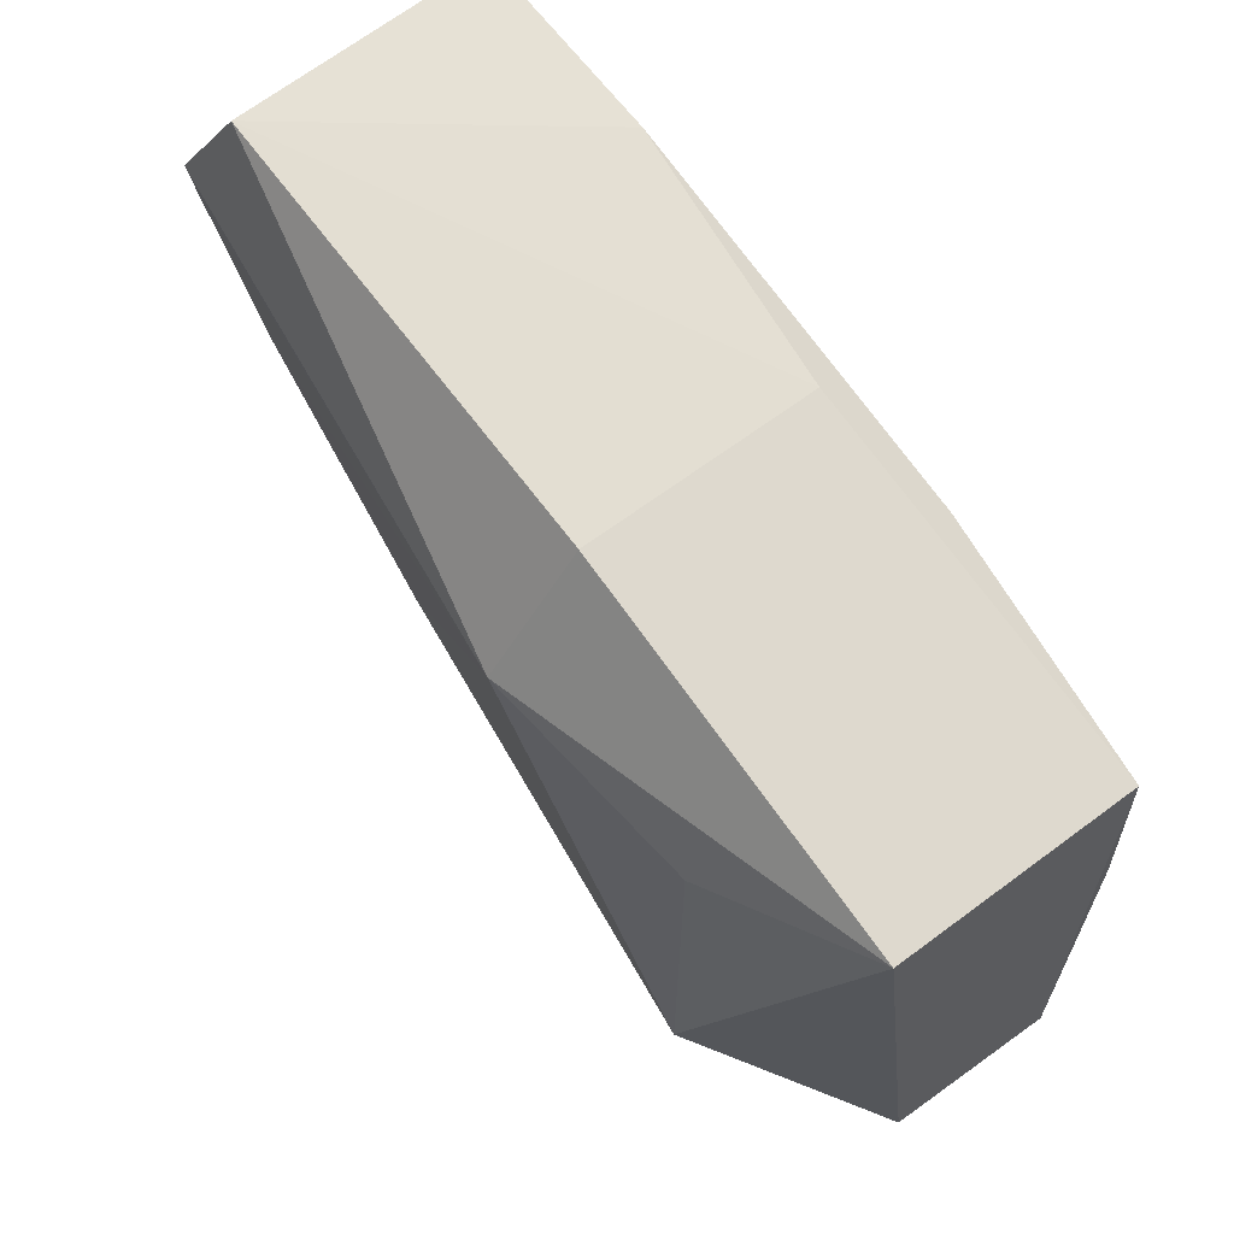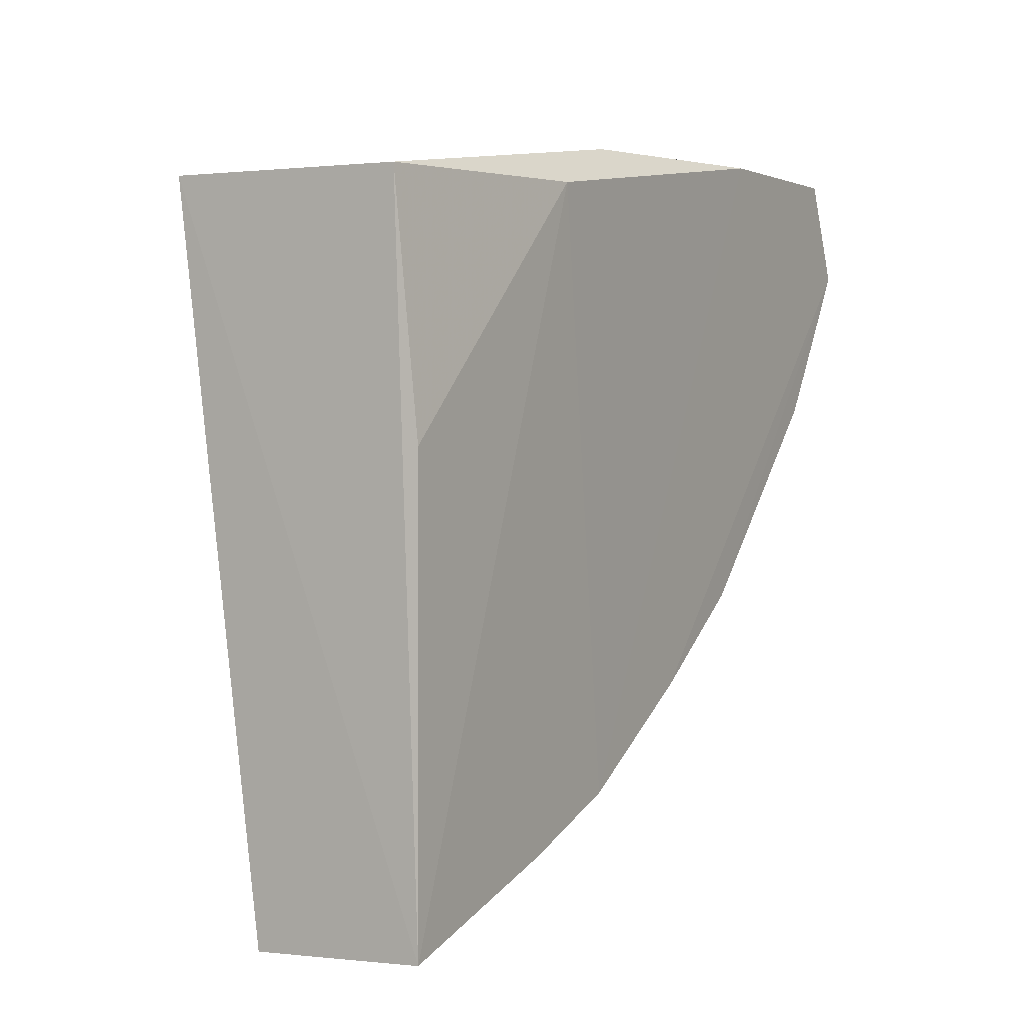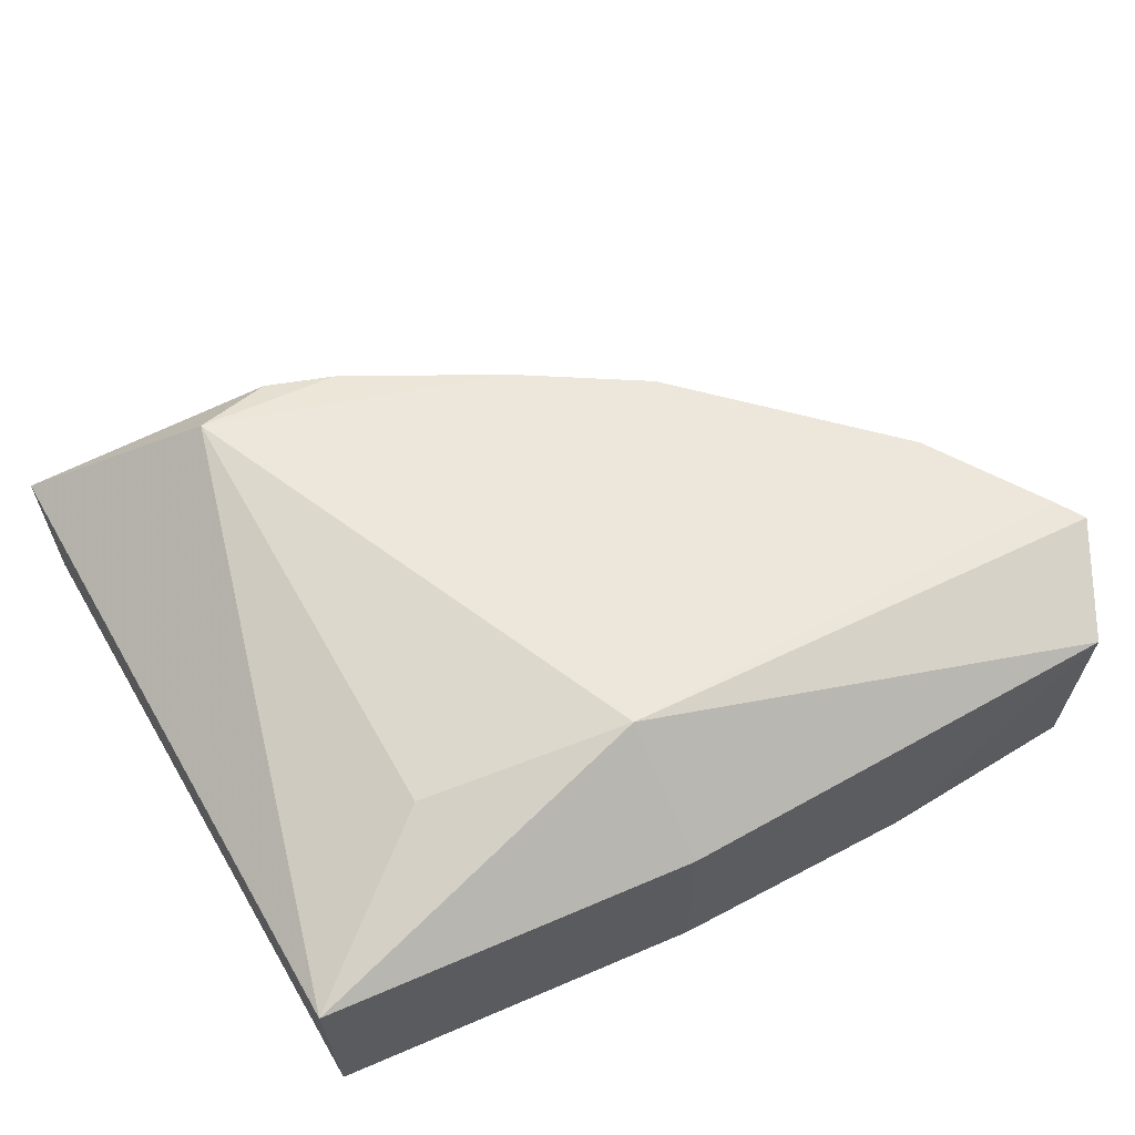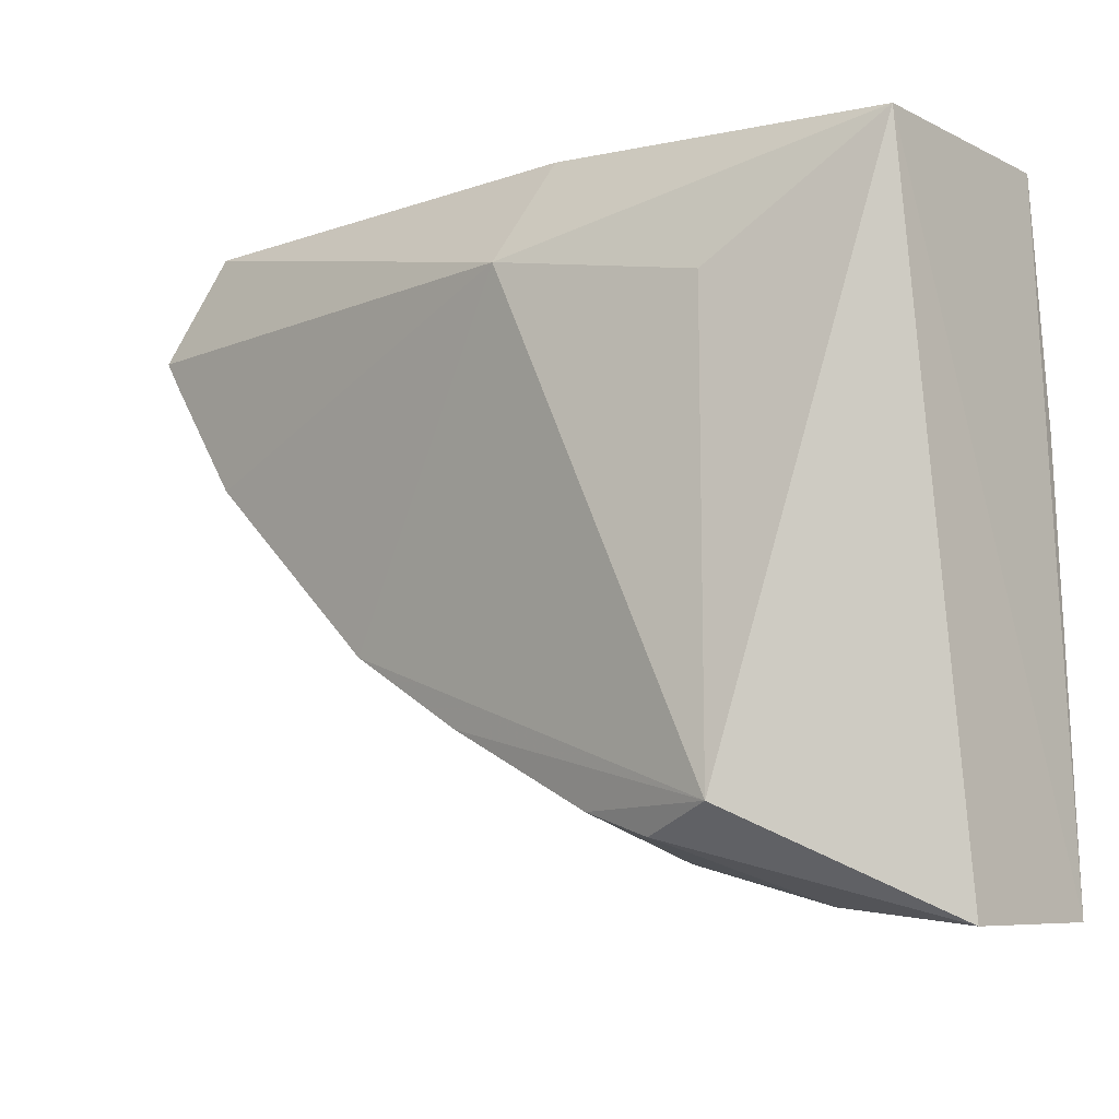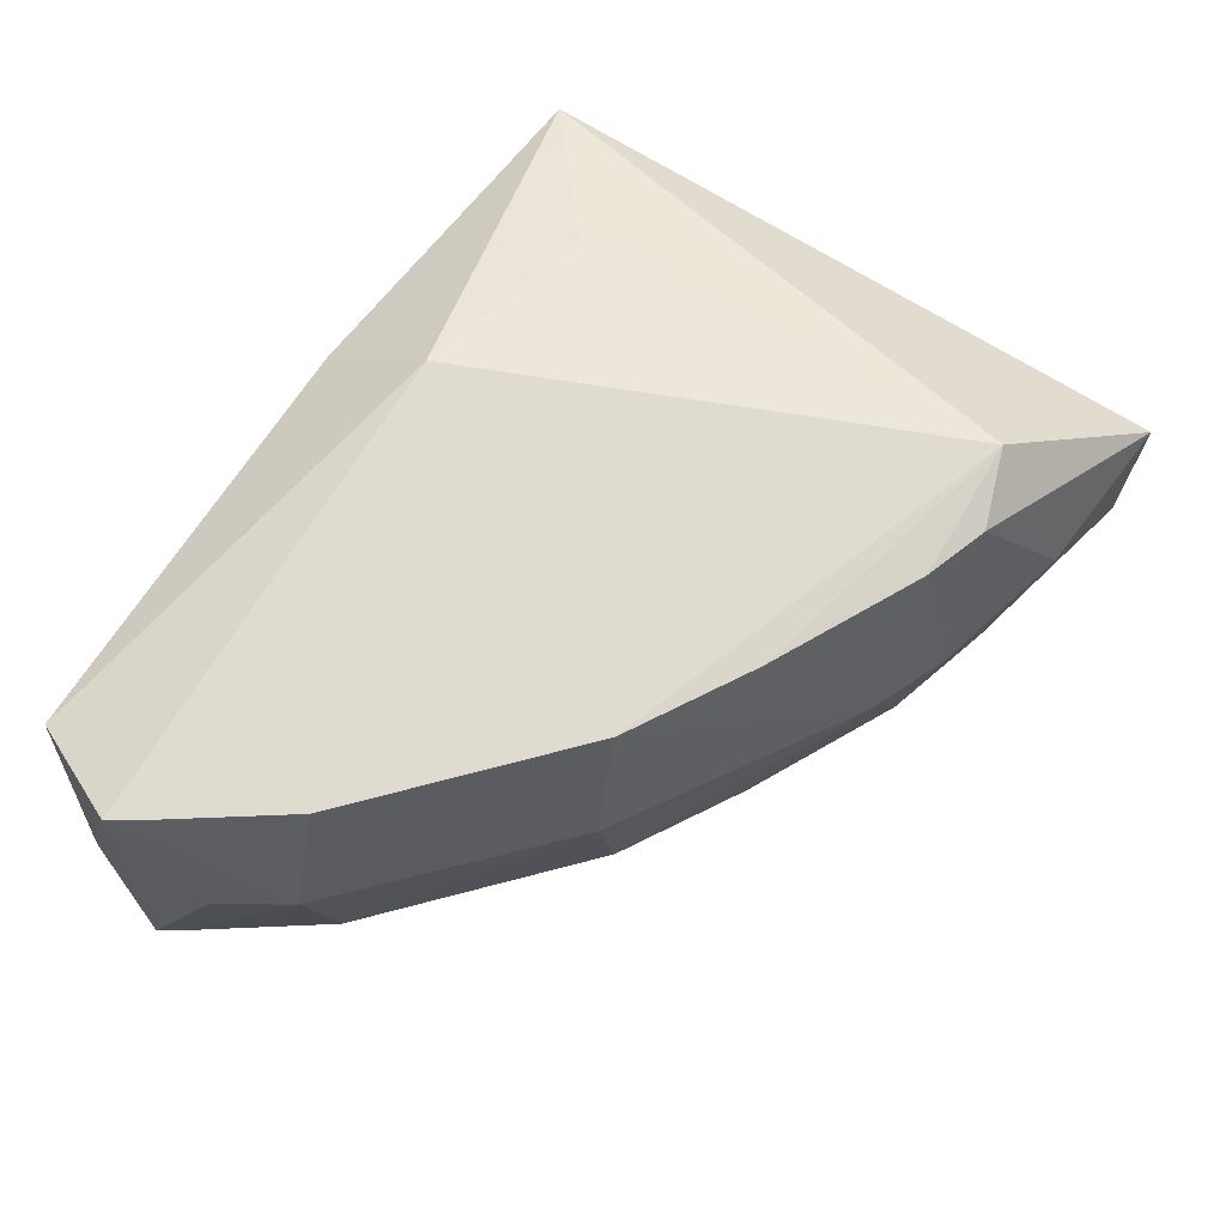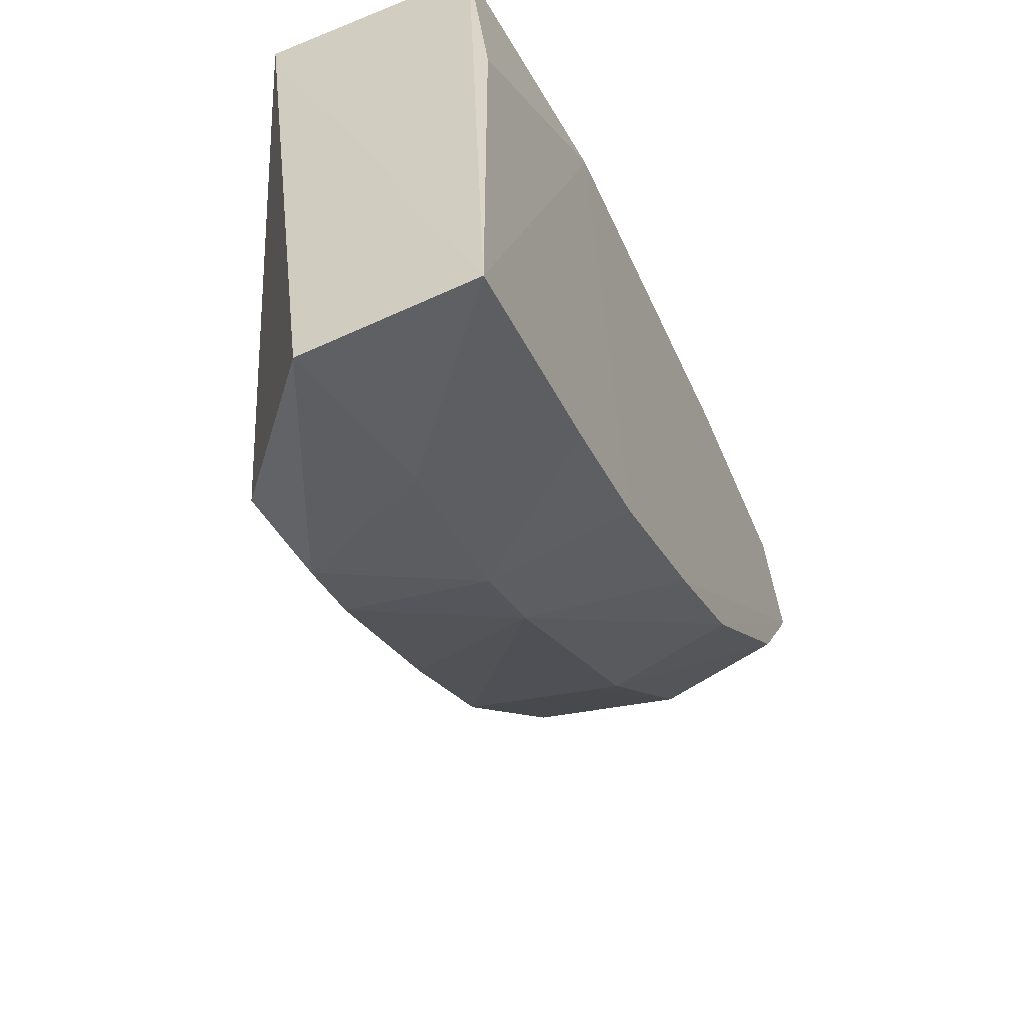
<metadata>
{"format":"obj","ext":"obj","renderer":"f3d","projection":"perspective","resolution":1024,"background":"white","views":[{"elev":66.6,"azim":53.7,"up":"+Y"},{"elev":3.7,"azim":120.1,"up":"+Y"},{"elev":64.3,"azim":150.4,"up":"+Z"},{"elev":-11.8,"azim":40.5,"up":"+Y"},{"elev":62.8,"azim":-59.9,"up":"+Z"},{"elev":-54.7,"azim":113.3,"up":"+Y"}]}
</metadata>
<code>
v -0.09642 -0.46 -0.0456
v -0.09531 -0.4561 -0.107
v -0.09821 -0.2112 -0.01477
v -0.4016 -0.1951 -0.0142
v -0.3273 -0.3616 -0.05953
v -0.3305 -0.1951 -0.1073
v -0.1591 -0.4226 0.00426
v -0.2115 -0.4349 -0.05769
v -0.09853 -0.2104 -0.0969
v -0.2347 -0.1963 -0.01532
v -0.4222 -0.235 -0.107
v -0.2349 -0.2404 0.0166
v -0.3872 -0.2908 -0.004913
v -0.2694 -0.3905 -0.1075
v -0.1549 -0.4514 -0.05802
v -0.1892 -0.2105 -0.1074
v -0.2349 -0.1952 -0.09637
v -0.4059 -0.1977 -0.107
v -0.1591 -0.2559 0.004422
v -0.2694 -0.3905 -0.004132
v -0.4012 -0.2882 -0.05797
v -0.4222 -0.235 -0.004635
v -0.3156 -0.3612 -0.004583
v -0.2405 -0.4209 -0.05837
v -0.2126 -0.4218 -0.1077
v -0.1877 -0.4312 -0.004075
v -0.09863 -0.2966 -0.1054
v -0.3267 -0.3605 -0.05107
v -0.3872 -0.2908 -0.1067
v -0.4156 -0.2462 -0.004704
v -0.4158 -0.2617 -0.05965
v -0.3156 -0.3612 -0.1071
v -0.1697 -0.436 -0.1075
v -0.2126 -0.4218 -0.003944
v -0.4009 -0.2885 -0.05796
v -0.4156 -0.2462 -0.1069
v -0.3987 -0.2755 -0.01177
f 1 2 3
f 7 1 3
f 9 3 2
f 12 10 4
f 12 3 10
f 15 2 1
f 16 6 9
f 17 6 4
f 17 4 10
f 17 9 6
f 17 10 3
f 17 3 9
f 18 4 6
f 18 6 11
f 19 12 7
f 19 7 3
f 19 3 12
f 22 18 11
f 22 4 18
f 22 12 4
f 23 7 12
f 23 12 13
f 23 20 7
f 24 23 5
f 24 20 23
f 25 24 14
f 25 8 24
f 25 6 16
f 25 14 11
f 25 11 6
f 26 15 1
f 26 1 7
f 26 8 15
f 27 16 9
f 27 9 2
f 27 2 16
f 28 23 13
f 28 5 23
f 30 22 21
f 30 13 12
f 30 12 22
f 31 22 11
f 31 11 21
f 31 21 22
f 32 24 5
f 32 14 24
f 32 5 29
f 32 29 11
f 32 11 14
f 33 15 8
f 33 8 25
f 33 2 15
f 33 25 16
f 33 16 2
f 34 26 7
f 34 7 20
f 34 20 24
f 34 24 8
f 34 8 26
f 35 5 28
f 35 29 5
f 35 21 29
f 35 28 13
f 35 13 21
f 36 29 21
f 36 21 11
f 36 11 29
f 37 30 21
f 37 21 13
f 37 13 30

</code>
